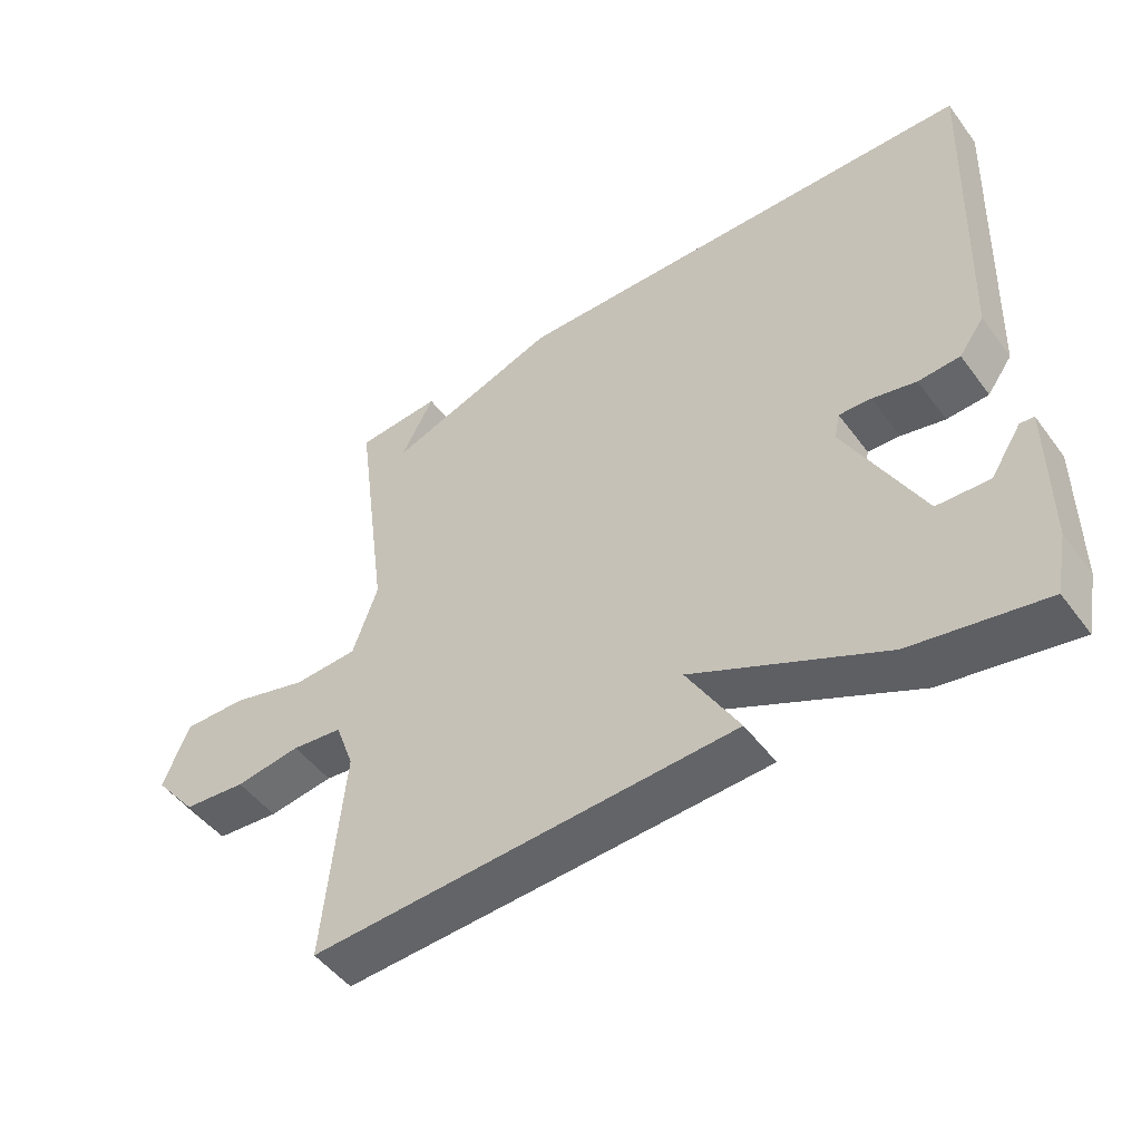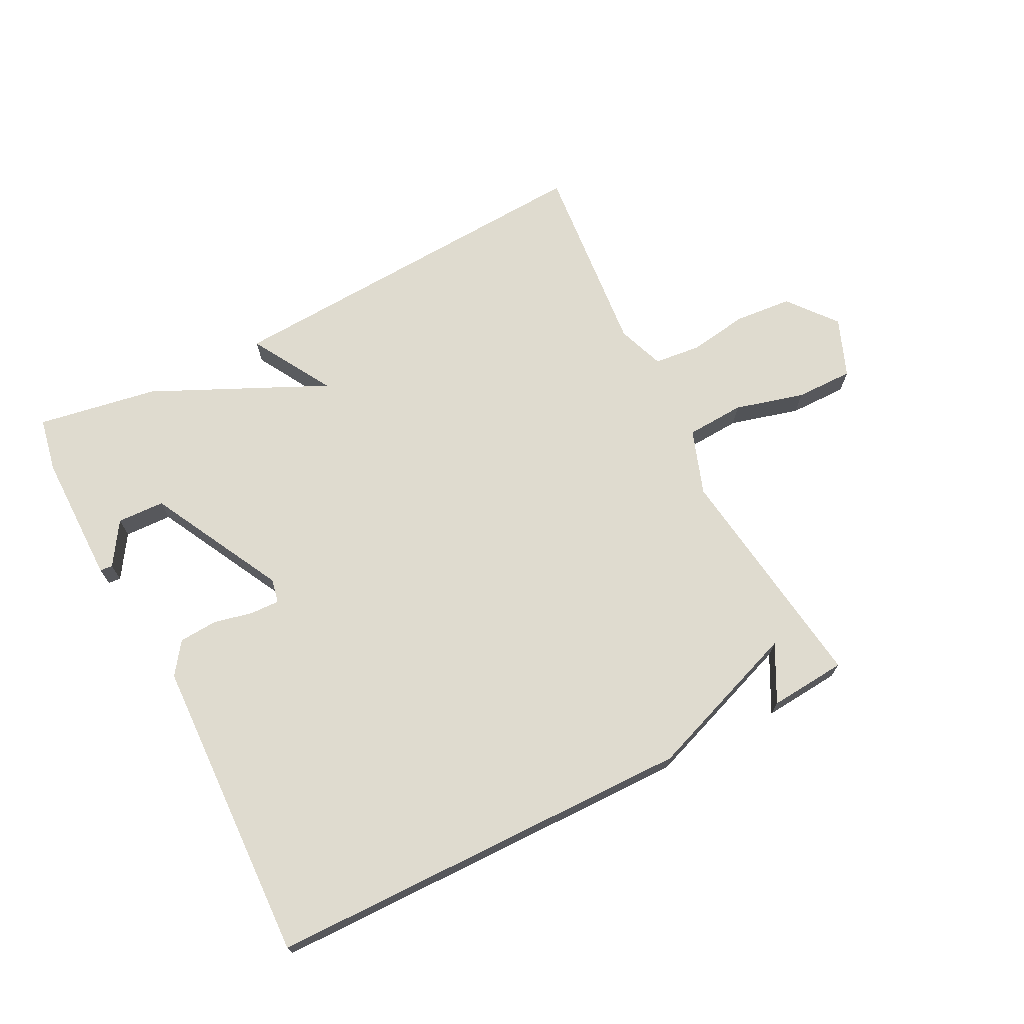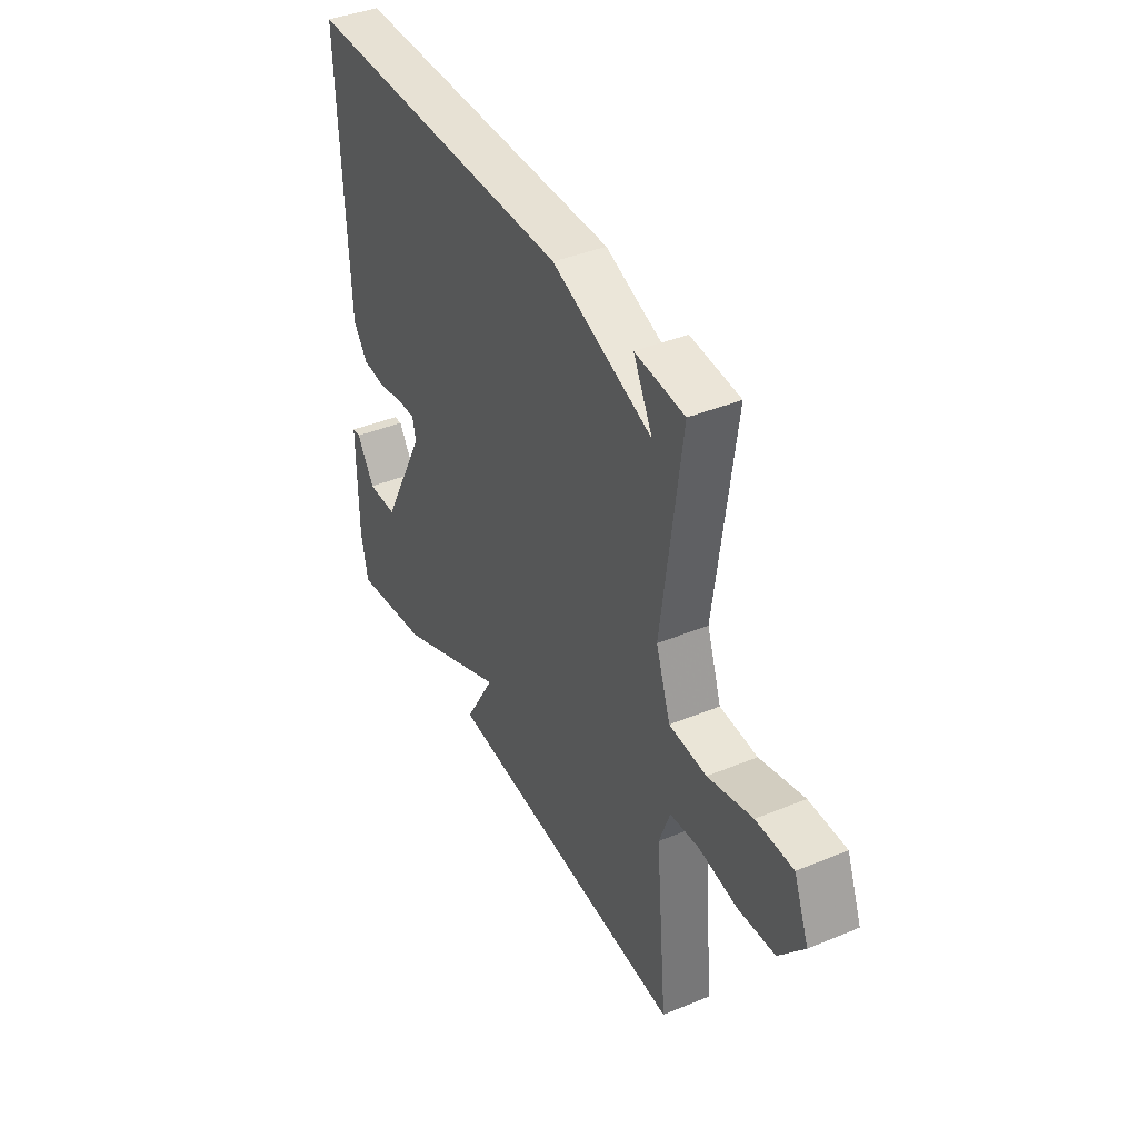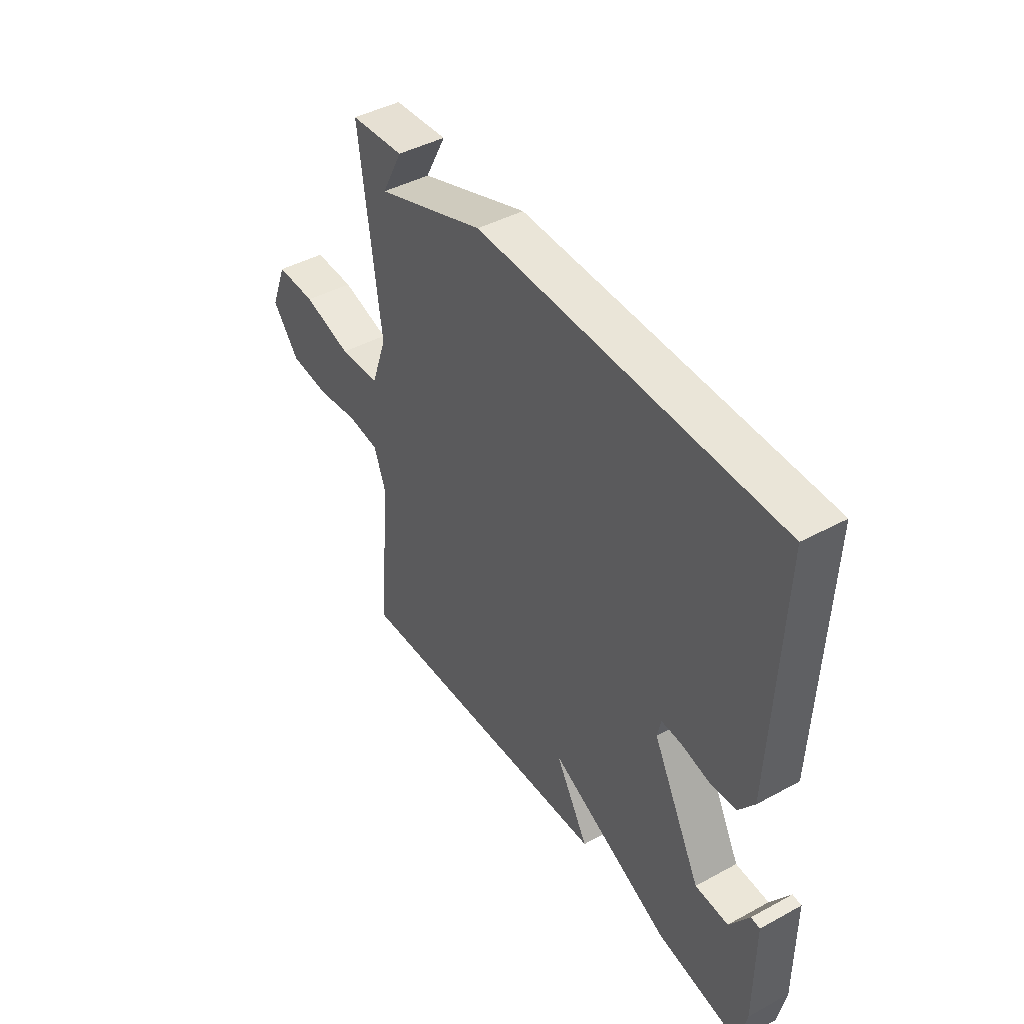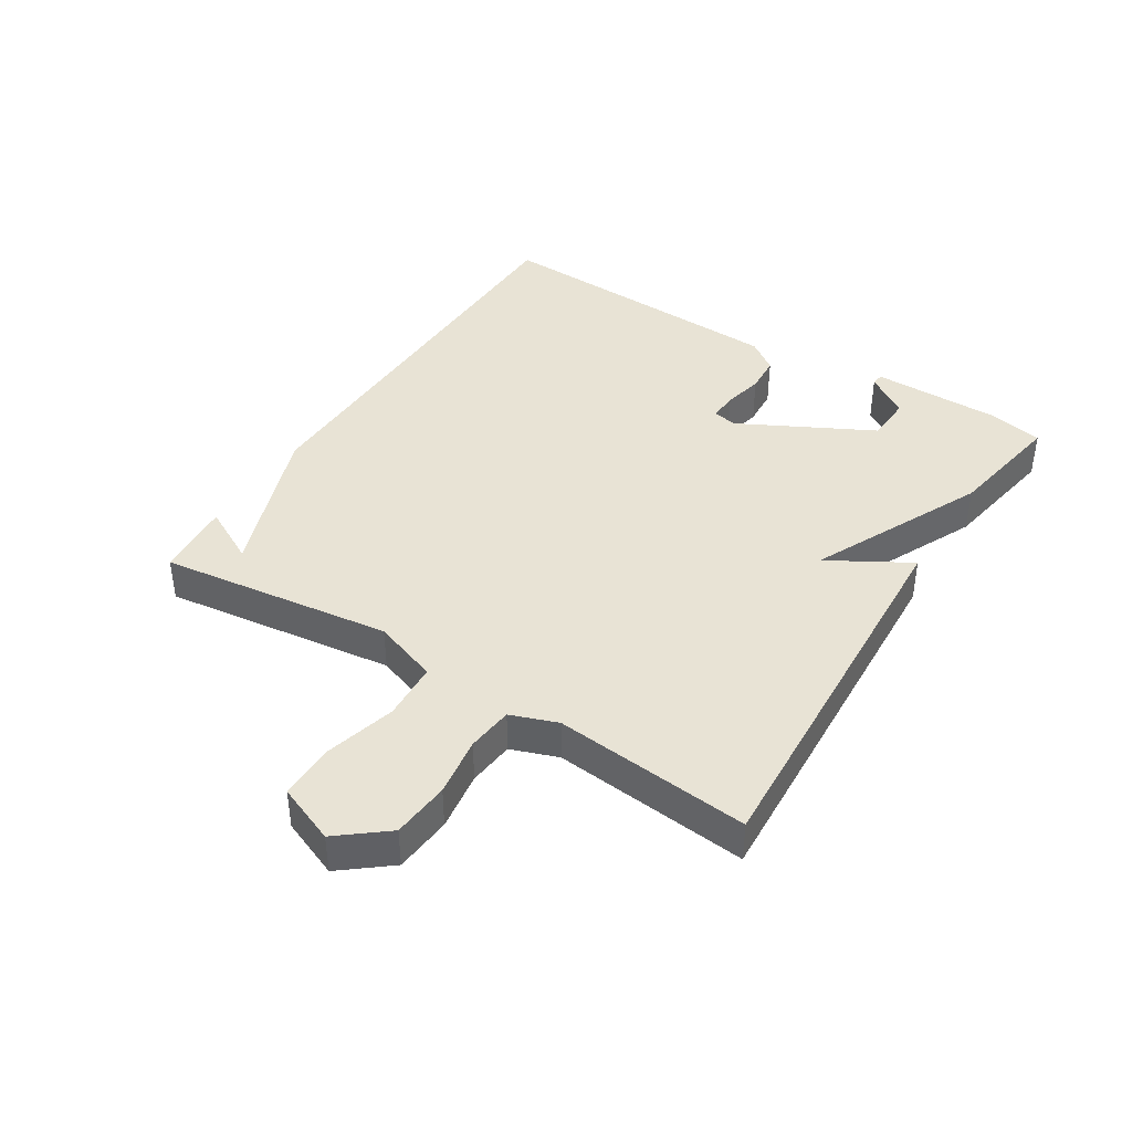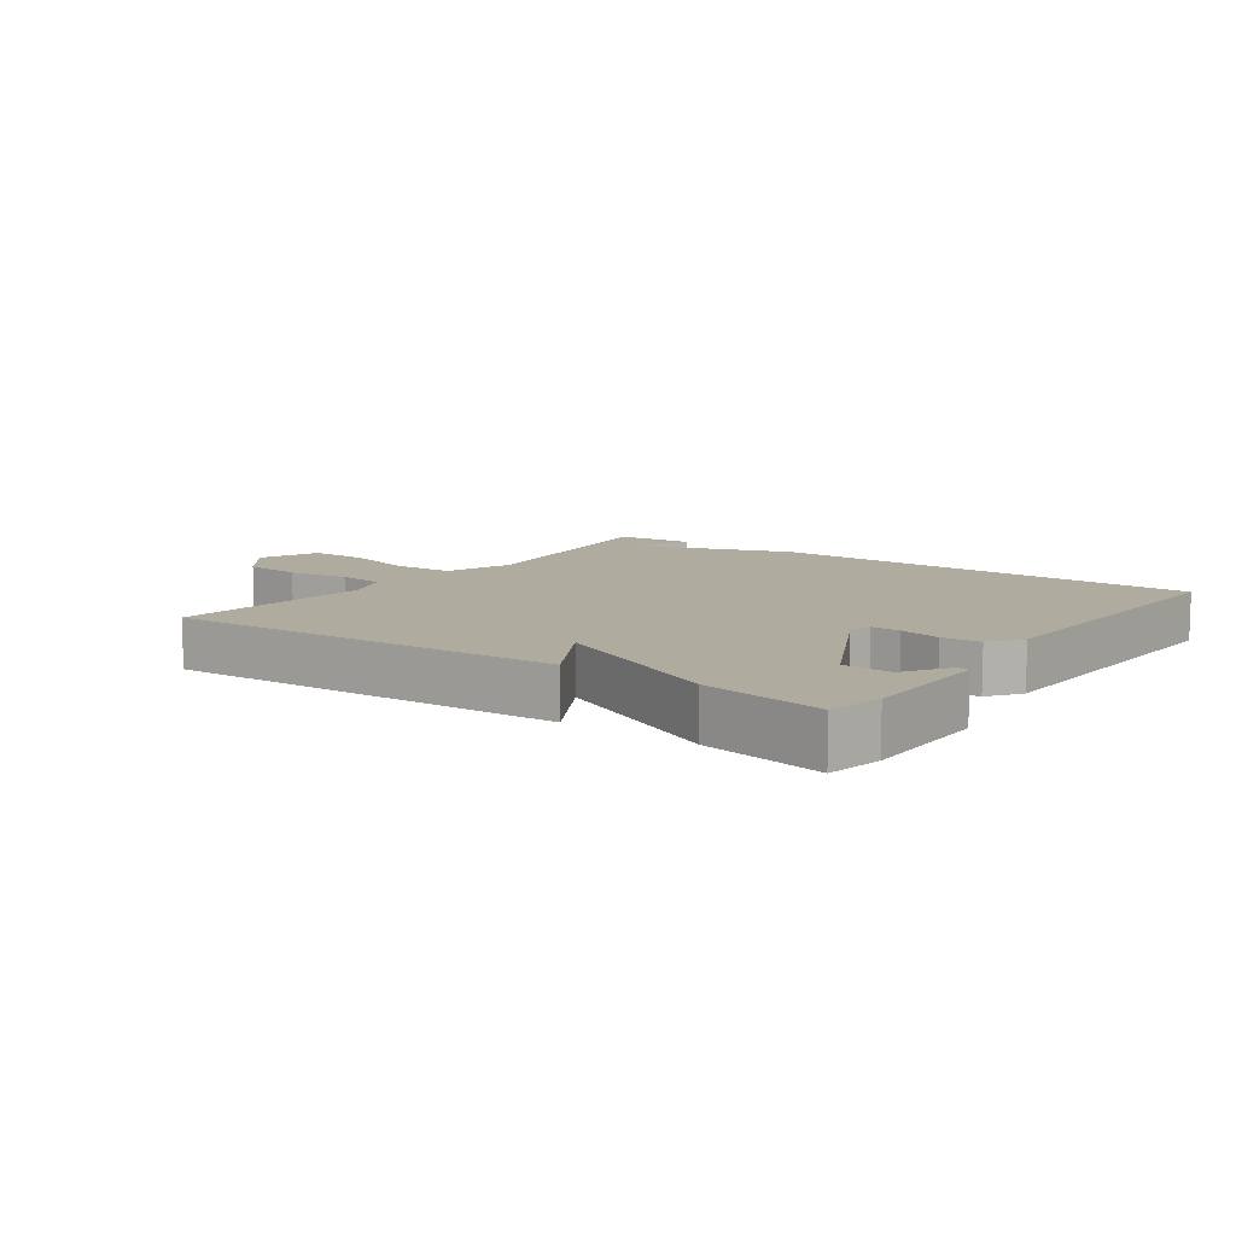
<metadata>
{"format":"obj","ext":"obj","renderer":"f3d","projection":"perspective","resolution":1024,"background":"white","views":[{"elev":-49.3,"azim":-144.9,"up":"+Z"},{"elev":70.3,"azim":-27.2,"up":"+Y"},{"elev":40.5,"azim":63.2,"up":"+Z"},{"elev":43.7,"azim":-122.6,"up":"+Z"},{"elev":41.1,"azim":122.3,"up":"+Y"},{"elev":9.7,"azim":-143.8,"up":"+Y"}]}
</metadata>
<code>
v -0.5 0.07 -0.5
v -0.517 0.07 -0.414
v -0.517 0.07 -0.207
v -0.497 0.07 -0.205
v -0.453 0.07 -0.273
v -0.378 0.07 -0.27
v -0.268 0.07 -0.059
v -0.276 0.07 -0.021
v -0.322 0.07 -0.023
v -0.385 0.07 -0.037
v -0.445 0.07 -0.033
v -0.481 0.07 0.017
v -0.5 0.07 0.5
v 0.178 0.07 0.51
v 0.425 0.07 0.42
v 0.378 0.07 0.51
v 0.5 0.07 0.5
v 0.451 0.07 0.132
v 0.487 0.07 0.029
v 0.579 0.07 0.024
v 0.689 0.07 0.054
v 0.78 0.07 0.055
v 0.817 0.07 -0.038
v 0.756 0.07 -0.114
v 0.665 0.07 -0.122
v 0.571 0.07 -0.108
v 0.498 0.07 -0.116
v 0.471 0.07 -0.19
v 0.5 0.07 -0.5
v -0.11 0.07 -0.467
v -0.035 0.07 -0.338
v -0.31 0.07 -0.467
v -0.5 0 -0.5
v -0.517 0 -0.414
v -0.517 0 -0.207
v -0.497 0 -0.205
v -0.453 0 -0.273
v -0.378 0 -0.27
v -0.268 0 -0.059
v -0.276 0 -0.021
v -0.322 0 -0.023
v -0.385 0 -0.037
v -0.445 0 -0.033
v -0.481 0 0.017
v -0.5 0 0.5
v 0.178 0 0.51
v 0.425 0 0.42
v 0.378 0 0.51
v 0.5 0 0.5
v 0.451 0 0.132
v 0.487 0 0.029
v 0.579 0 0.024
v 0.689 0 0.054
v 0.78 0 0.055
v 0.817 0 -0.038
v 0.756 0 -0.114
v 0.665 0 -0.122
v 0.571 0 -0.108
v 0.498 0 -0.116
v 0.471 0 -0.19
v 0.5 0 -0.5
v -0.11 0 -0.467
v -0.035 0 -0.338
v -0.31 0 -0.467
f 31 32 1 2
f 28 29 30 31
f 27 28 31 2
f 24 25 26
f 23 24 26
f 22 23 26
f 21 22 26
f 20 21 26
f 19 20 26 27
f 18 19 27 2
f 15 16 17
f 15 17 18
f 13 14 15
f 12 13 15
f 11 12 15
f 10 11 15
f 9 10 15
f 8 9 15 18
f 7 8 18
f 6 7 18
f 2 3 4 5
f 2 5 6
f 2 6 18
f 34 33 64 63
f 63 62 61 60
f 34 63 60 59
f 58 57 56
f 58 56 55
f 58 55 54
f 58 54 53
f 58 53 52
f 59 58 52 51
f 34 59 51 50
f 49 48 47
f 50 49 47
f 47 46 45
f 47 45 44
f 47 44 43
f 47 43 42
f 47 42 41
f 50 47 41 40
f 50 40 39
f 50 39 38
f 37 36 35 34
f 38 37 34
f 50 38 34
f 1 33 34 2
f 2 34 35 3
f 3 35 36 4
f 4 36 37 5
f 5 37 38 6
f 6 38 39 7
f 7 39 40 8
f 8 40 41 9
f 9 41 42 10
f 10 42 43 11
f 11 43 44 12
f 12 44 45 13
f 13 45 46 14
f 14 46 47 15
f 15 47 48 16
f 16 48 49 17
f 17 49 50 18
f 18 50 51 19
f 19 51 52 20
f 20 52 53 21
f 21 53 54 22
f 22 54 55 23
f 23 55 56 24
f 24 56 57 25
f 25 57 58 26
f 26 58 59 27
f 27 59 60 28
f 28 60 61 29
f 29 61 62 30
f 30 62 63 31
f 31 63 64 32
f 32 64 33 1

</code>
